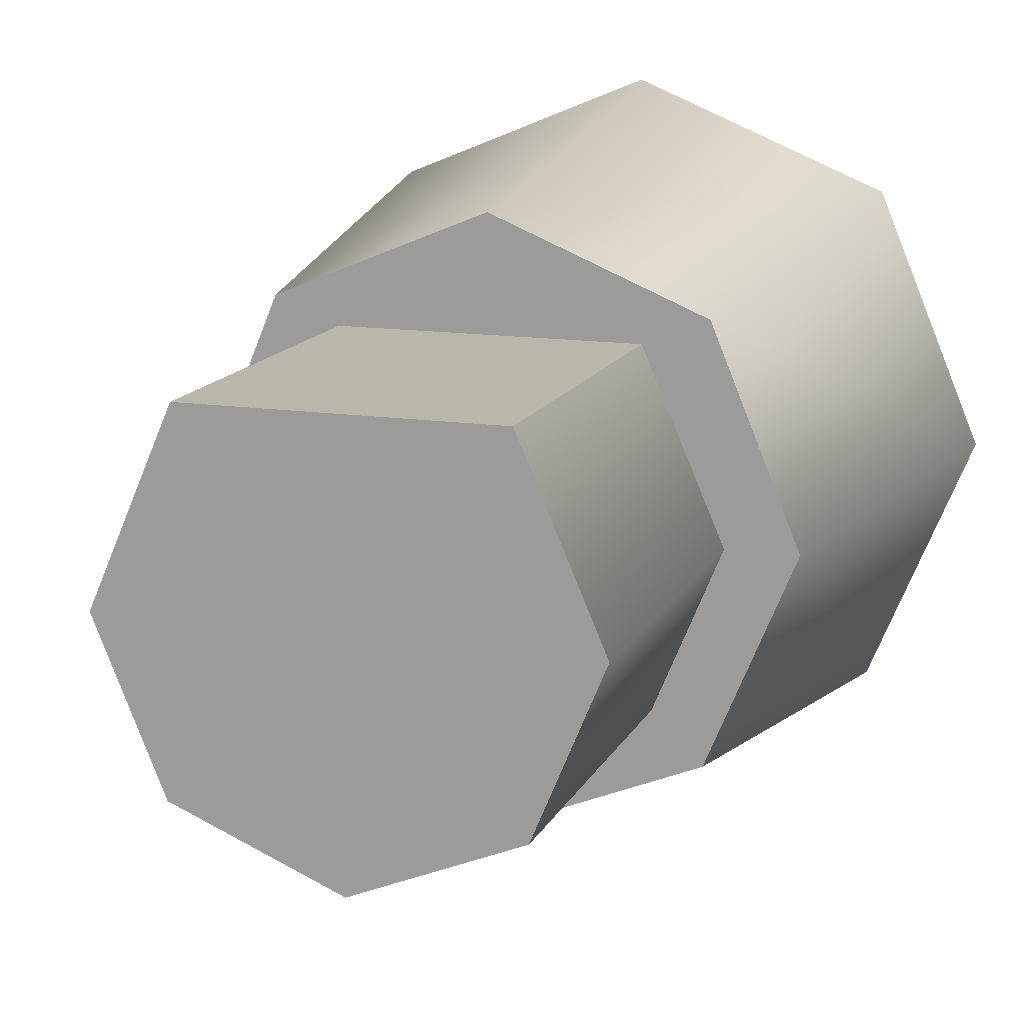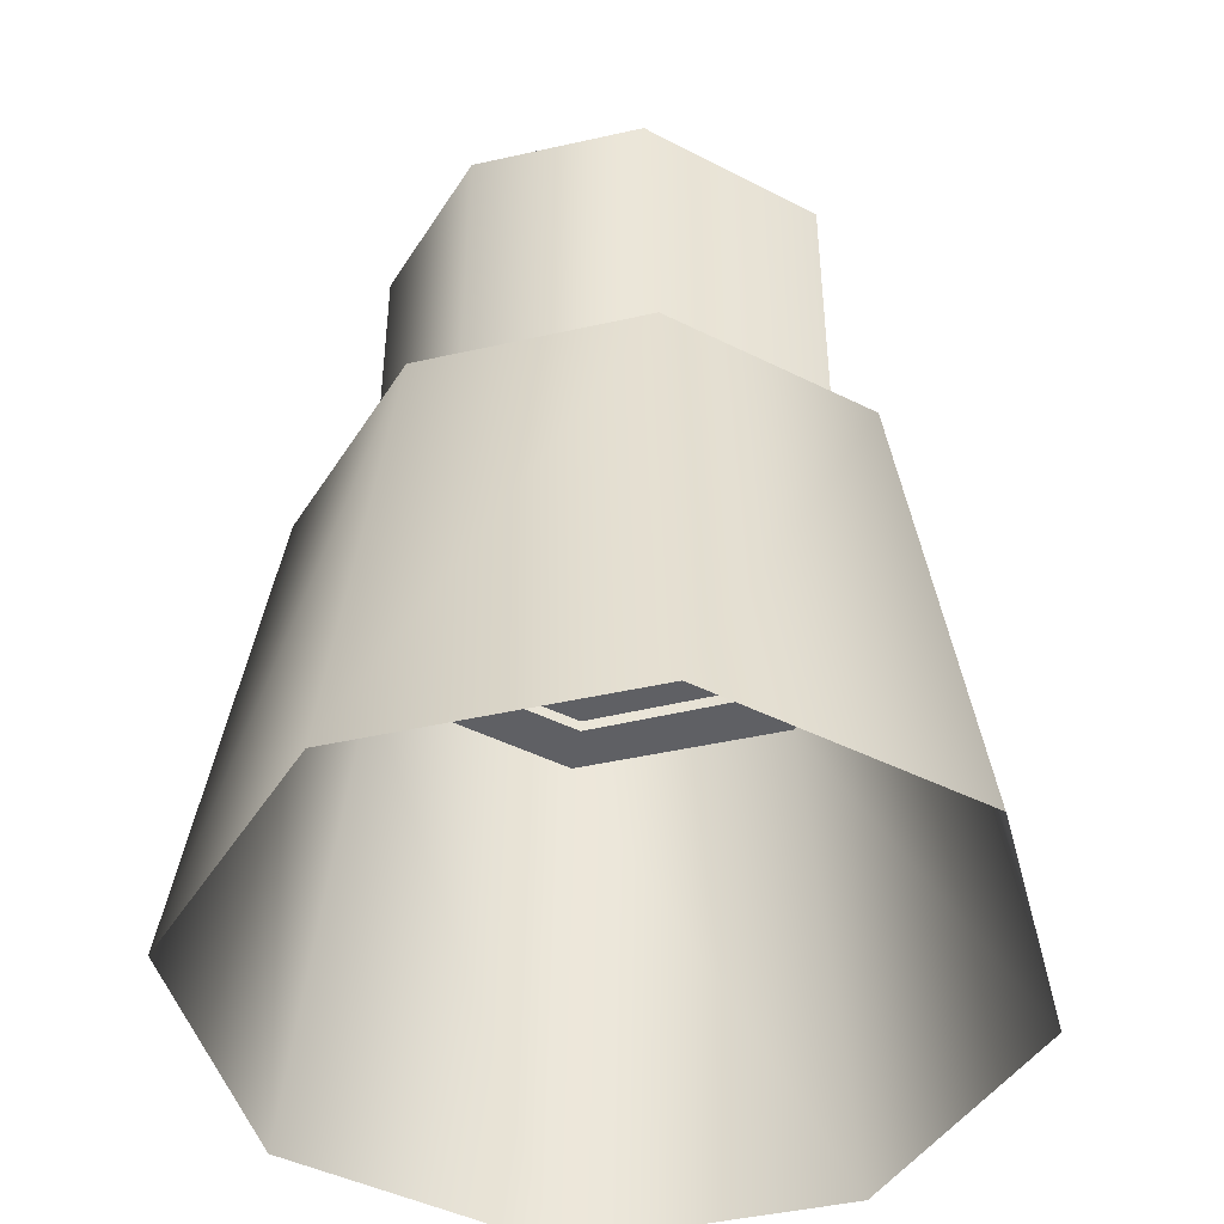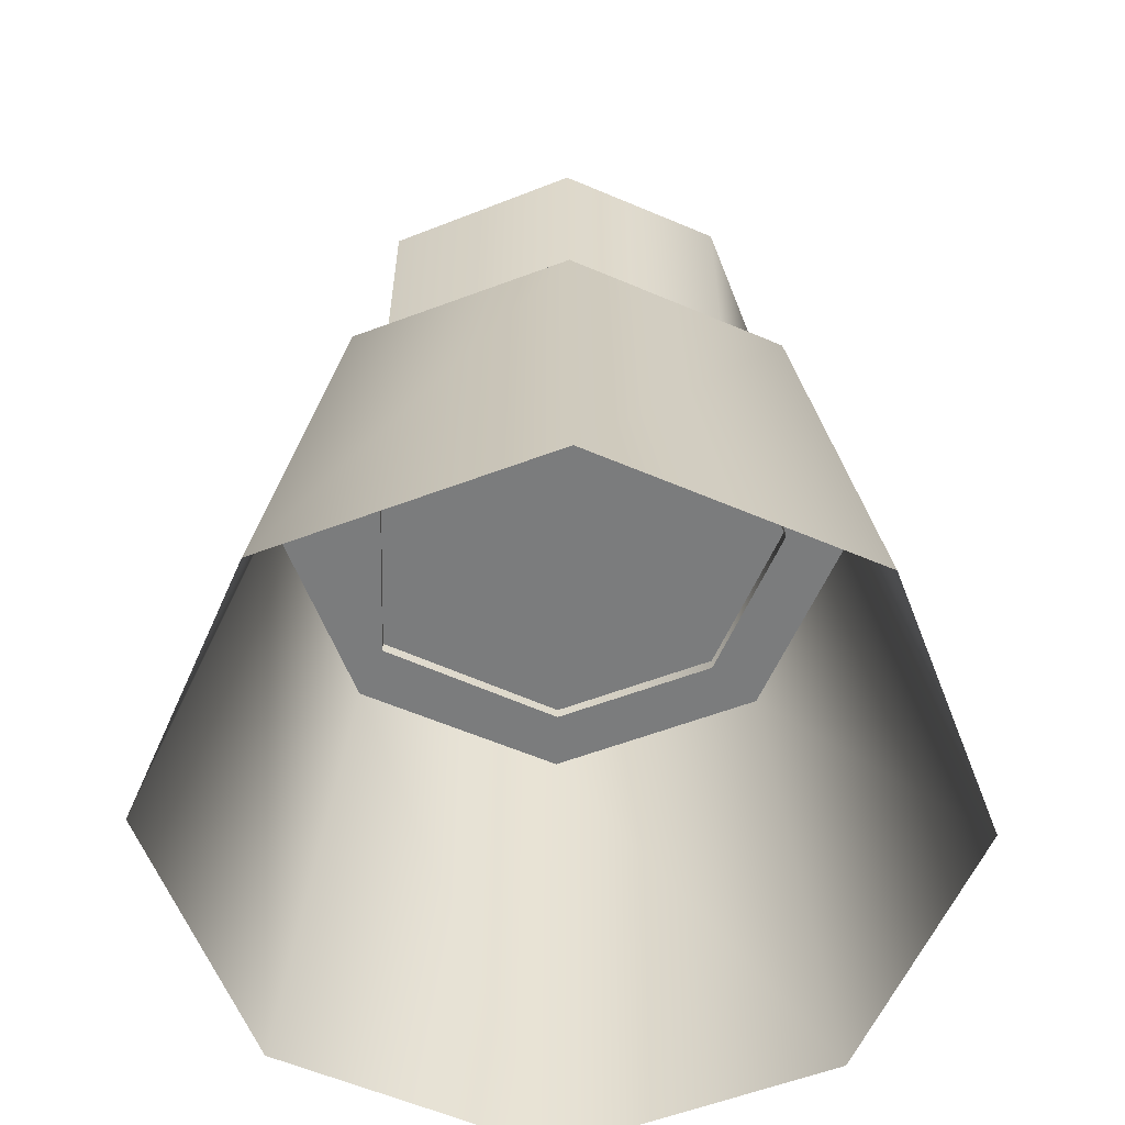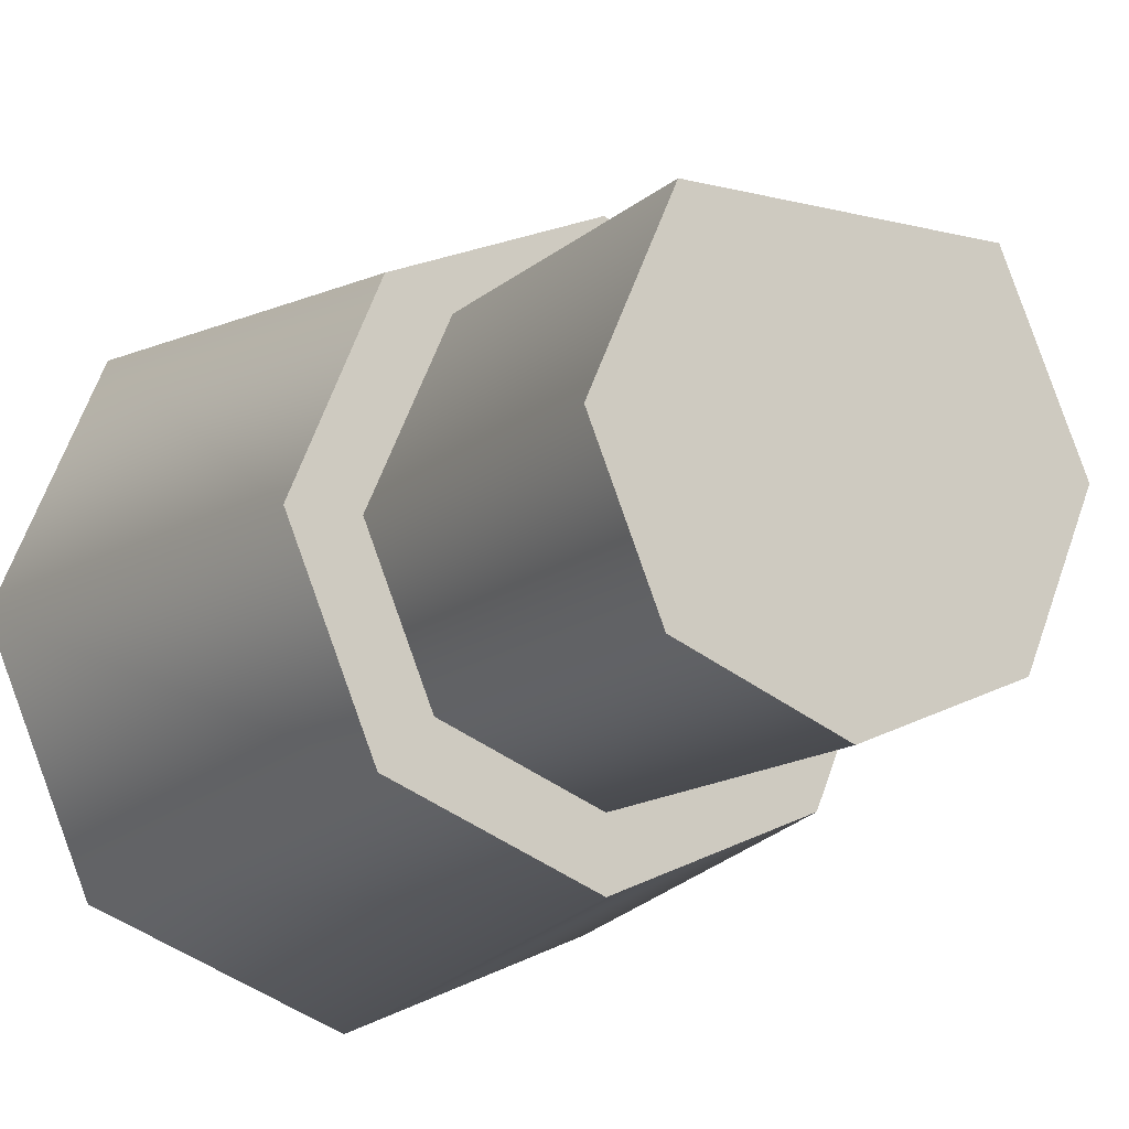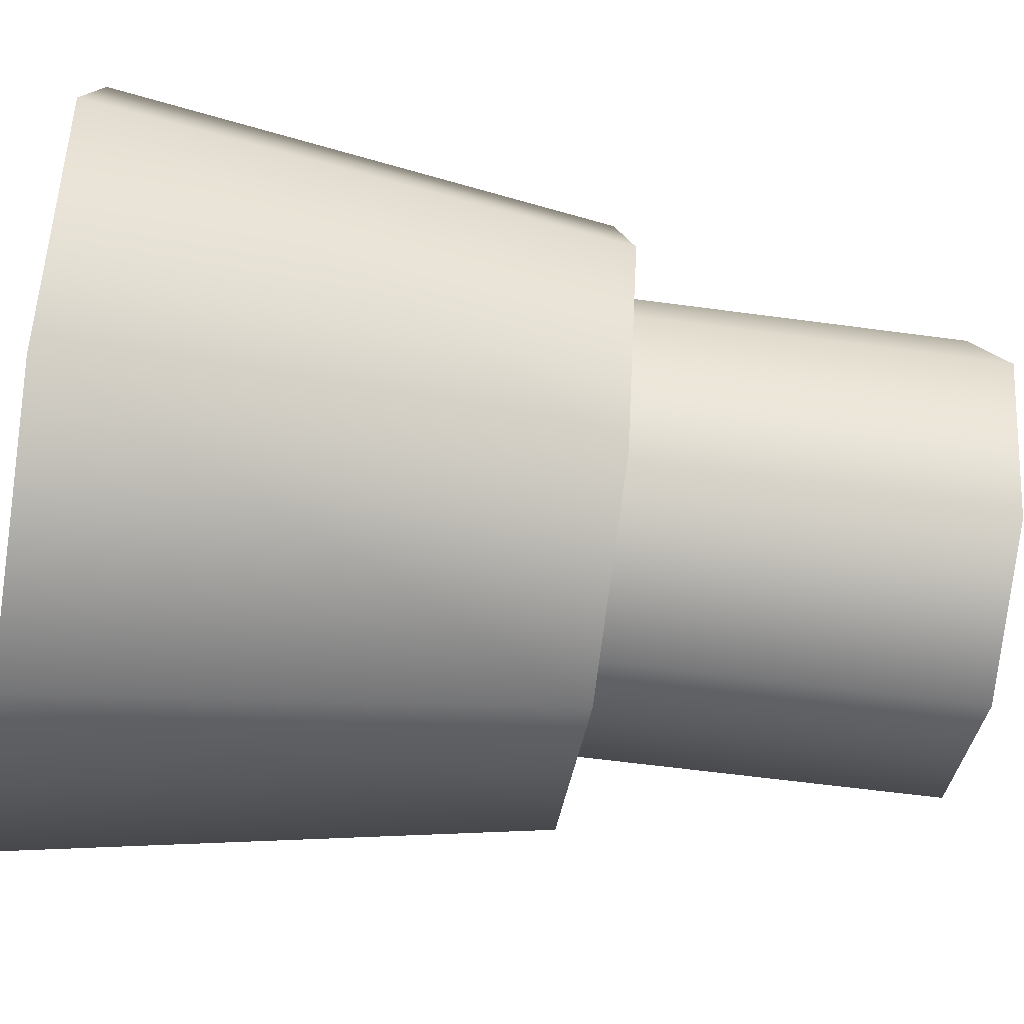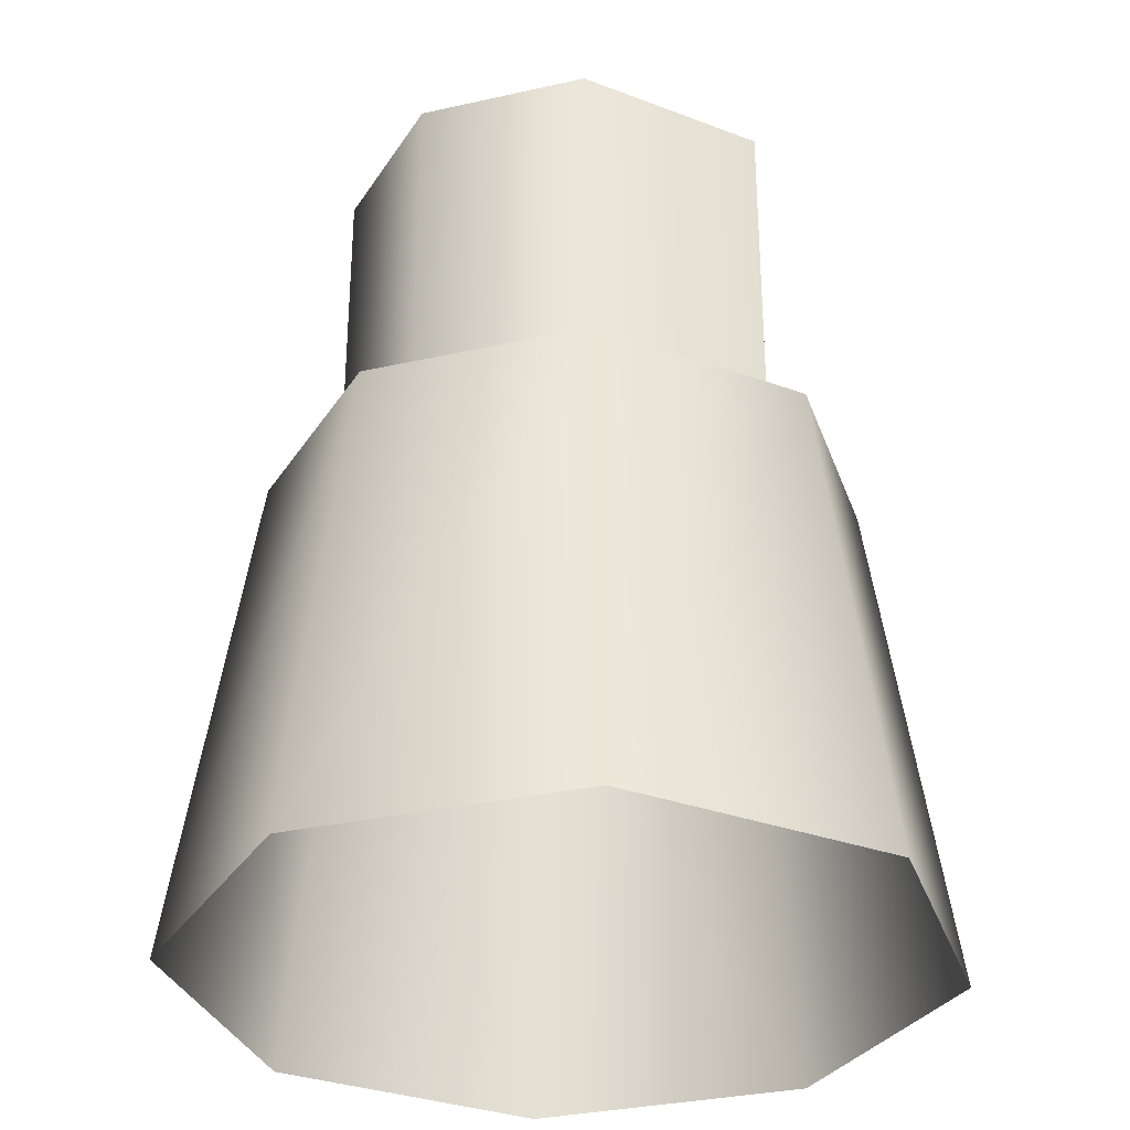
<metadata>
{"format":"obj","ext":"obj","renderer":"f3d","projection":"perspective","resolution":1024,"background":"white","views":[{"elev":14.1,"azim":-161.5,"up":"+Z"},{"elev":-44.8,"azim":-97.8,"up":"+Y"},{"elev":-58.7,"azim":88.7,"up":"+Y"},{"elev":-13.5,"azim":150.9,"up":"+Z"},{"elev":-57.1,"azim":81.9,"up":"+Z"},{"elev":-32.0,"azim":-94.9,"up":"+Y"}]}
</metadata>
<code>
v -0.01212 1.961e-09 -0.01212
v -0.01367 0.02331 -3.954e-10
v -0.009669 0.02331 -0.009669
v -0.01715 2.181e-09 -3.954e-10
v -0.01715 2.181e-09 -3.954e-10
v -0.009669 0.02331 0.009669
v -0.01212 1.961e-09 0.01212
v -0.01212 1.961e-09 0.01212
v 0 0.02331 0.01367
v 0 1.431e-09 0.01715
v 0 1.431e-09 0.01715
v 0.009669 0.02331 0.009669
v 0.01212 9.013e-10 0.01212
v 0.01212 9.013e-10 0.01212
v 0.01367 0.02331 -3.954e-10
v 0.01715 8.408e-10 -3.954e-10
v 0.01715 8.408e-10 -3.954e-10
v 0.009669 0.02331 -0.009669
v 0.01212 9.013e-10 -0.01212
v 0.01212 9.013e-10 -0.01212
v 0 0.02331 -0.01367
v 0 1.431e-09 -0.01715
v 0 1.431e-09 -0.01715
v 0 0.02331 -0.01367
v -0.01212 1.961e-09 -0.01212
v 0.009669 0.02331 -0.009669
v 0 0.02331 -0.01367
v -0.009669 0.02331 -0.009669
v 0.01367 0.02331 -3.954e-10
v -0.009669 0.02331 0.009669
v 0.009669 0.02331 0.009669
v -0.01367 0.02331 -3.954e-10
v -0.006751 0.04012 0.00848
v 0.006751 0.02271 0.00848
v 0.006751 0.04012 0.00848
v -0.006751 0.02271 0.00848
v 0.006751 0.02271 0.00848
v 0.01043 0.04012 2.407e-10
v 0.006751 0.04012 0.00848
v 0.01043 0.02271 2.407e-10
v 0.007375 0.04012 -0.007375
v 0.007375 0.02271 -0.007375
v 0 0.04012 -0.01043
v 0 0.02271 -0.01043
v -0.007375 0.04012 -0.007375
v -0.007375 0.02271 -0.007375
v -0.01043 0.04012 2.407e-10
v -0.01043 0.02271 2.407e-10
v -0.006751 0.04012 0.00848
v -0.006751 0.02271 0.00848
v -0.01043 0.04012 2.407e-10
v 0.006751 0.04012 0.00848
v 0.01043 0.04012 2.407e-10
v -0.006751 0.04012 0.00848
v 0.007375 0.04012 -0.007375
v -0.007375 0.04012 -0.007375
v 0 0.04012 -0.01043
v 0 0.02331 0.01367
v 0.009669 0.02331 0.009669
g 0000000000
f 1 2 3
f 1 4 2
f 5 6 2
f 5 7 6
f 8 9 6
f 8 10 9
f 11 12 9
f 11 13 12
f 14 15 12
f 14 16 15
f 17 18 15
f 17 19 18
f 20 21 18
f 20 22 21
f 23 3 24
f 23 25 3
f 26 27 28
f 29 30 59
f 29 32 30
f 33 34 35
f 33 36 34
f 37 38 39
f 37 40 38
f 40 41 38
f 40 42 41
f 42 43 41
f 42 44 43
f 44 45 43
f 44 46 45
f 46 47 45
f 46 48 47
f 48 49 47
f 48 50 49
f 51 52 53
f 51 54 52
f 51 55 56
f 51 53 55
f 56 55 57
f 59 30 58
f 26 32 29
f 26 28 32

</code>
